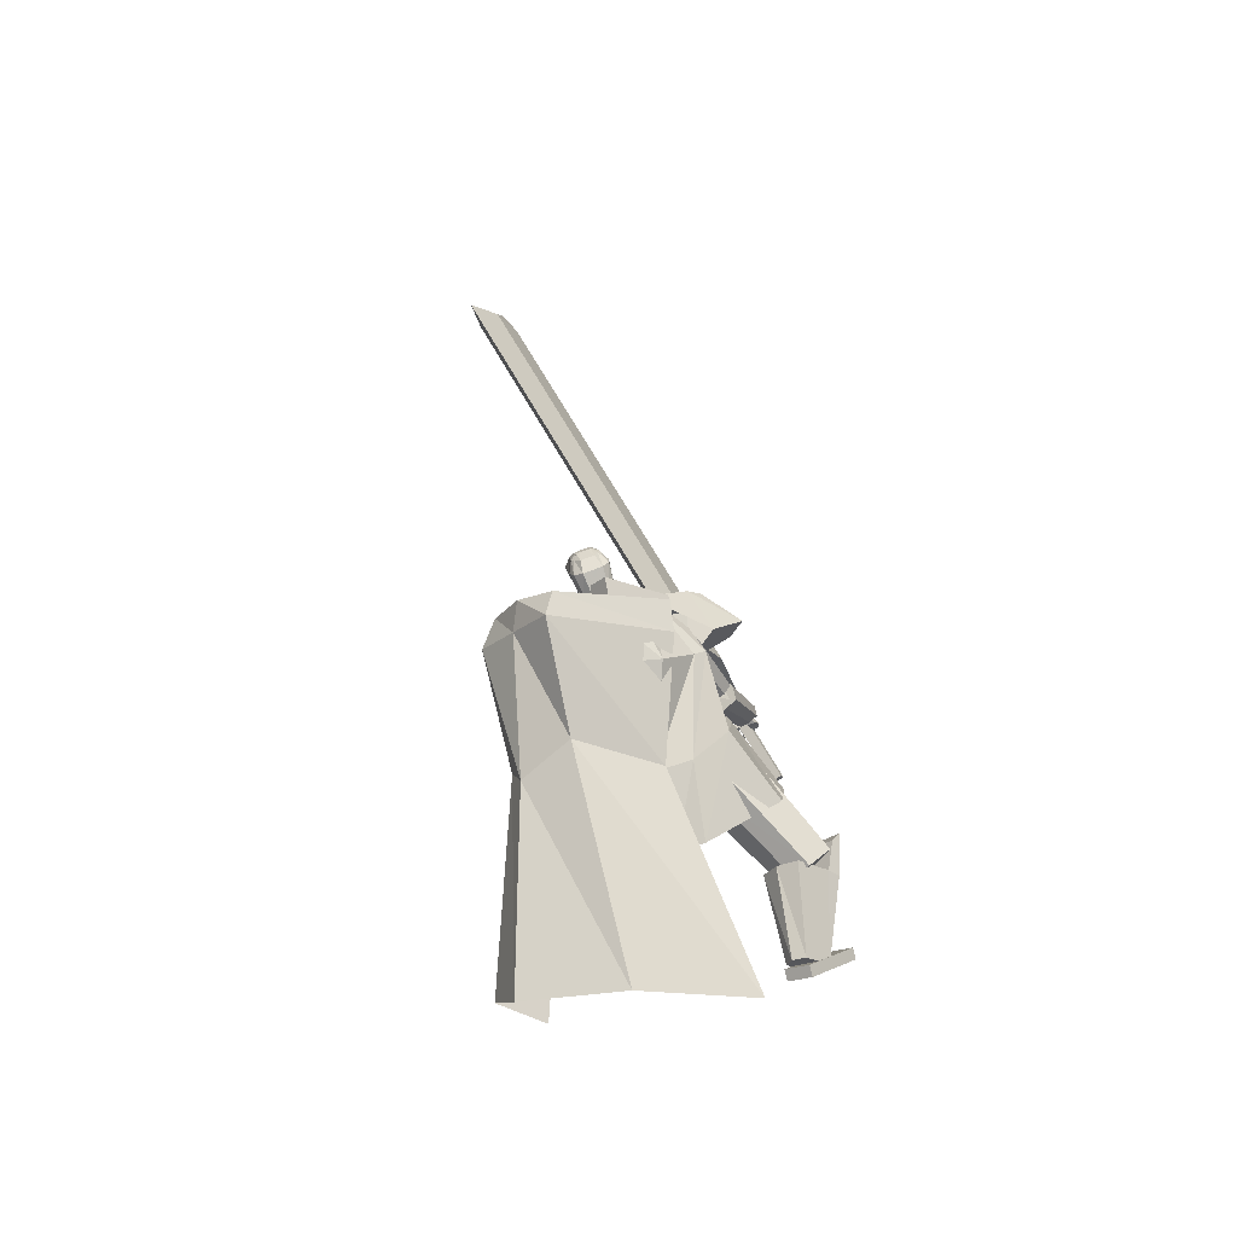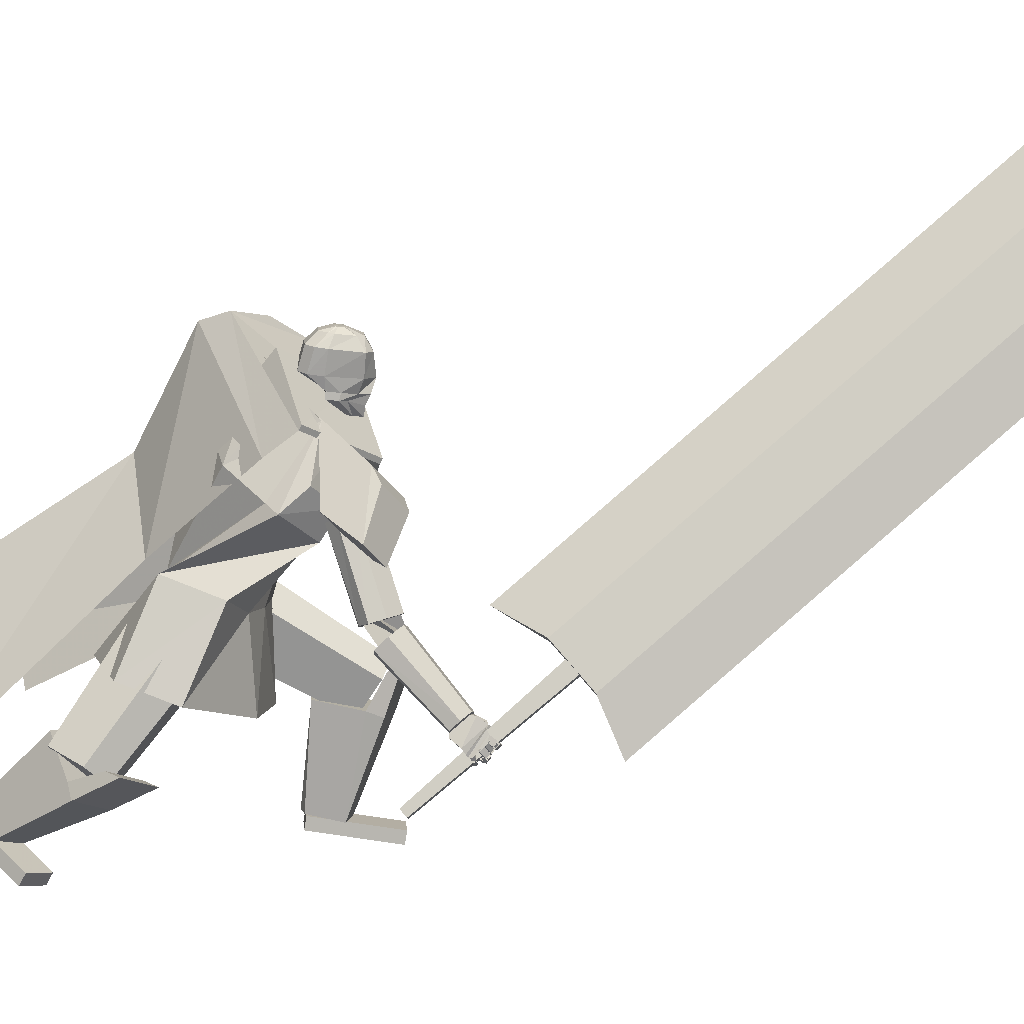
<metadata>
{"format":"obj","ext":"obj","renderer":"f3d","projection":"perspective","resolution":1024,"background":"white","views":[{"elev":-64.5,"azim":-160.2,"up":"+Z"},{"elev":7.9,"azim":-79.8,"up":"+Y"}]}
</metadata>
<code>
o Cube.004
v 1.809 1.082 -1.185
v 0.08924 3.594 2.741
v -0.5699 0.7422 -1.393
v -0.6821 3.968 2.199
v 2.199 1.677 -1.399
v 1.249 4.574 1.856
v 0.5473 1.904 -2.268
v 0.4003 4.914 1.307
v 0.529 3.316 2.568
v -0.6407 3.715 1.858
v 0.5123 4.809 0.9736
v 1.49 4.338 1.665
v -0.1637 2.721 0.6464
v 0.6512 3.584 0.3076
v 1.495 3.229 0.6042
v 1.219 2.328 1.303
v -0.1033 4.474 1.722
v 1.834 1.977 -1.953
v 0.8644 4.836 1.547
v 1.001 4.574 1.319
v 0.6762 4.069 2.278
v 1.343 3.318 0.2306
v 0.09731 3.645 2.765
v -0.674 4.02 2.223
v 0.6599 4.233 2.415
v -0.1217 4.639 1.862
v 0.8994 -0.05625 2.777
v 0.9026 0.08056 2.8
v 0.6557 0.1007 1.879
v 0.6589 0.2375 1.902
v 1.227 -0.0492 2.689
v 1.23 0.08762 2.712
v 0.9833 0.1077 1.791
v 0.9865 0.2445 1.814
v 0.2636 4.013 2.552
v 0.1883 4.822 2.401
v 0.2197 4.032 2.406
v 0.163 4.832 2.317
v 0.2025 4.791 2.24
v 0.244 4.681 2.099
v 0.2162 4.435 2.036
v 0.2743 4.281 2.189
v 0.2838 4.208 2.185
v 0.2801 4.761 2.478
v 0.379 4.627 2.528
v 0.3533 4.385 2.522
v 0.3096 4.239 2.481
v 0.2861 4.179 2.389
v 0.2343 4.026 2.455
v 0.1714 4.829 2.345
v 0.3187 4.194 2.3
v 0.3133 4.265 2.319
v 0.2877 4.419 2.173
v 0.306 4.669 2.205
v 0.2453 4.786 2.283
v 0.1195 4.833 2.33
v 0.235 4.011 2.56
v 0.1911 4.029 2.415
v 0.1447 4.822 2.414
v 0.2846 4.124 2.558
v 0.2997 4.227 2.605
v 0.244 4.362 2.677
v 0.3046 4.611 2.626
v 0.2395 4.748 2.567
v 0.1901 4.193 2.211
v 0.1826 4.276 2.216
v 0.1148 4.447 1.98
v 0.1298 4.684 2.047
v 0.1221 4.797 2.178
v 0.1279 4.829 2.358
v 0.2057 4.023 2.463
v 0.1492 4.004 2.585
v 0.01465 4.808 2.451
v 0.1053 4.023 2.44
v -0.01061 4.819 2.368
v -0.07864 4.769 2.322
v -0.1726 4.648 2.221
v -0.1481 4.407 2.142
v -0.09216 4.252 2.296
v -0.09216 4.179 2.294
v -0.01148 4.738 2.563
v -0.04808 4.594 2.653
v 0.004936 4.358 2.624
v 0.04027 4.218 2.559
v 0.01946 4.158 2.467
v 0.1199 4.017 2.488
v -0.002186 4.815 2.395
v -0.05724 4.164 2.41
v -0.05313 4.236 2.426
v -0.1317 4.386 2.296
v -0.1657 4.632 2.343
v -0.09089 4.76 2.381
v 0.03265 4.826 2.355
v 0.1778 4.006 2.577
v 0.1339 4.024 2.431
v 0.05792 4.815 2.439
v 0.119 4.111 2.606
v 0.1165 4.213 2.658
v 0.1821 4.357 2.695
v 0.0687 4.592 2.695
v 0.07138 4.735 2.616
v 0.002147 4.178 2.266
v -0.000635 4.262 2.27
v -0.09491 4.43 2.042
v -0.1061 4.665 2.116
v -0.04602 4.784 2.227
v 0.04107 4.822 2.383
v 0.1485 4.018 2.48
v 1.258 1.628 1.269
v 1.052 4.553 1.637
v 1.252 1.841 0.6652
v 0.6677 4.739 1.367
v -0 1.871 0.2064
v -0.2731 4.295 2.02
v 0 1.346 1.707
v 0.5342 3.759 2.327
v 0.7081 4.216 1.048
v 1.169 3.971 1.414
v 0.6379 3.267 1.912
v -0.4591 3.622 1.455
v 0.1255 4.557 1.659
v 0.3336 1.346 1.707
v 0.3336 1.871 0.2064
v 0.7722 4.225 2.084
v 0.9635 3.613 1.655
v 0.3894 4.056 1.044
v -1.254 1.615 1.285
v -1.254 1.827 0.6783
v -0.8761 3.258 2.058
v -0.4719 2.963 2.324
v -0.4327 4.028 2.342
v -0.3336 1.346 1.707
v -0.3336 1.871 0.2064
v 0.2182 3.565 2.562
v 0.01745 2.961 2.174
v -0.7546 3.339 1.912
v 0.9304 2.768 0.9616
v 0.9604 2.551 1.555
v 0 2.608 0.8023
v 0.4551 2.595 0.8403
v 0.4107 2.308 1.662
v 0.001196 2.293 1.704
v -0.9349 2.722 0.9972
v -0.9216 2.501 1.606
v -0.4551 2.595 0.8403
v -0.4107 2.308 1.662
v -0.7511 3.496 2.316
v -0.4713 3.272 2.522
v -0.5028 3.378 3.091
v -0.8257 3.701 2.875
v -1.007 3.31 2.459
v -0.556 2.859 2.762
v -0.3896 4.06 2.31
v 0.1515 3.52 2.672
v -0.9568 3.554 2.991
v -0.6858 3.283 3.173
v -1.317 3.084 2.907
v -1.09 2.858 3.059
v 0.6902 1.536 2.617
v 0.2897 2.359 1.408
v 0.756 1.143 2.35
v 0.3722 1.867 1.074
v 1.154 1.649 2.565
v 0.8699 2.501 1.342
v 1.219 1.256 2.297
v 0.9524 2.008 1.008
v 0.9949 1.155 2.293
v 0.6717 1.882 1.003
v 0.9037 1.701 2.664
v 0.5571 2.565 1.467
v -1.596 1.136 0.5042
v -0.9989 2.298 1.274
v -1.355 1.254 0.1056
v -0.6989 2.445 0.7749
v -1.239 0.8425 0.6332
v -0.5518 1.931 1.435
v -0.9991 0.9594 0.2346
v -0.2513 2.077 0.9358
v -1.15 1.12 0.125
v -0.441 2.277 0.7988
v -1.484 0.9572 0.6785
v -0.858 2.074 1.492
v 0.7171 0.1742 2.258
v 0.6353 1.709 2.831
v 0.7172 0.2425 1.87
v 1.015 0.1679 2.257
v 1.166 1.697 2.829
v 1.016 0.2361 1.869
v 0.7171 0.1917 2.159
v 0.6328 1.618 2.676
v 1.016 0.1853 2.158
v 1.164 1.607 2.674
v 0.6237 1.193 2.65
v 0.6245 1.338 1.963
v 1.155 1.327 1.961
v 1.155 1.182 2.648
v 1.155 1.237 2.476
v 0.6243 1.248 2.478
v 0.8665 0.2522 1.796
v 0.8663 0.1711 2.258
v 0.9007 1.703 2.83
v 0.8983 1.613 2.675
v 0.8663 0.1885 2.158
v 0.8892 1.187 2.649
v 0.8941 1.338 1.904
v -1.248 0.3292 -0.5142
v -1.719 1.083 0.8635
v -1.051 0.6213 -0.6923
v -0.9921 0.229 -0.397
v -1.265 0.9051 1.072
v -0.7958 0.521 -0.5751
v -1.197 0.4039 -0.5597
v -1.635 1.118 0.7088
v -0.9419 0.3037 -0.4425
v -1.18 0.9391 0.9173
v -1.6 0.8349 0.3913
v -1.254 1.369 0.09409
v -0.7997 1.191 0.3026
v -1.146 0.6565 0.5998
v -1.06 0.8037 0.5385
v -1.514 0.9822 0.33
v -0.8866 0.6261 -0.6672
v -1.12 0.2791 -0.4556
v -1.492 0.9943 0.9677
v -1.408 1.028 0.813
v -1.07 0.3538 -0.5011
v -1.373 0.7457 0.4956
v -0.9901 1.335 0.1648
v -1.497 0.03207 -0.1337
v -1.505 0.1531 -0.06634
v -1.058 0.46 -0.8511
v -1.066 0.5811 -0.7838
v -1.198 -0.02971 0.0129
v -1.206 0.09136 0.08023
v -0.7586 0.3982 -0.7045
v -0.7666 0.5193 -0.6372
v -0.4014 3.155 2.511
v -0.5294 2.272 2.829
v -0.4517 2.311 2.973
v -0.3304 3.188 2.652
v -0.6491 2.252 2.709
v -0.5048 3.129 2.386
v -0.8147 2.297 2.751
v -0.6708 3.166 2.422
v -0.5789 2.375 3.098
v -0.434 3.244 2.77
v -0.7026 3.263 2.688
v -0.8377 2.375 3.002
v -0.732 2.405 3.13
v -0.6025 3.291 2.814
v -0.9089 2.335 2.856
v -0.776 3.227 2.545
v -0.754 2.038 2.87
v -0.8838 1.396 3.56
v -0.7597 1.369 3.561
v -0.5899 2.002 2.869
v -0.999 1.442 3.583
v -0.9057 2.102 2.902
v -1.002 1.534 3.677
v -0.9075 2.227 3.029
v -0.6898 1.438 3.647
v -0.495 2.096 2.986
v -0.6518 2.281 3.142
v -0.8084 1.577 3.764
v -0.6928 1.532 3.74
v -0.4968 2.22 3.114
v -0.9321 1.603 3.764
v -0.8148 2.318 3.144
v -0.5475 2.172 3.139
v -0.6694 2.418 3.074
v -0.8423 2.181 3.189
v -0.8464 2.444 2.812
v -0.5775 2.011 2.951
v -0.4835 2.329 2.94
v -0.886 2.027 3.012
v -0.6556 2.364 2.687
v -0.775 1.547 3.758
v -0.8349 1.31 3.877
v -0.8577 1.552 3.789
v -0.9059 1.32 3.894
v -0.8463 1.368 3.559
v -0.8733 1.221 3.783
v -0.9393 1.365 3.567
v -0.9447 1.204 3.778
v -0.8086 1.38 3.884
v -0.884 1.404 3.907
v -0.9406 1.2 3.73
v -0.876 1.211 3.711
v -0.8277 1.477 3.89
v -0.9711 1.287 3.679
v -0.865 1.277 3.632
v -0.7611 1.497 3.862
v -0.8064 1.415 3.851
v -0.8793 1.44 3.879
v -0.9542 1.231 3.715
v -0.8642 1.247 3.689
v -0.8243 1.393 3.859
v -0.7858 1.326 3.937
v -0.8696 1.403 3.891
v -0.8302 1.336 3.969
v -0.8558 1.342 3.831
v -0.8164 1.275 3.909
v -0.901 1.353 3.863
v -0.8612 1.285 3.942
v -0.8003 1.337 3.947
v -0.6934 1.31 3.945
v -0.809 1.302 3.99
v -0.7021 1.274 3.988
v -0.8133 1.289 3.904
v -0.7065 1.261 3.903
v -0.822 1.254 3.947
v -0.7152 1.226 3.946
v -0.7122 1.302 3.959
v -0.6849 1.379 3.884
v -0.658 1.287 3.964
v -0.6307 1.364 3.889
v -0.7196 1.258 3.911
v -0.6923 1.335 3.836
v -0.6654 1.243 3.916
v -0.638 1.32 3.841
v -0.8176 1.326 3.937
v -0.7922 1.316 3.946
v -0.836 1.316 3.964
v -0.8029 1.296 3.975
v -0.8316 1.297 3.916
v -0.803 1.283 3.925
v -0.8492 1.287 3.942
v -0.8182 1.269 3.953
v -0.7098 1.288 3.952
v -0.6852 1.292 3.943
v -0.7072 1.27 3.973
v -0.6709 1.273 3.961
v -0.7165 1.261 3.924
v -0.6889 1.263 3.915
v -0.7163 1.241 3.947
v -0.6788 1.242 3.937
v -0.8433 1.36 3.868
v -0.7664 1.287 3.899
v -0.8743 1.346 3.913
v -0.7975 1.274 3.944
v -0.8734 1.313 3.833
v -0.7966 1.24 3.865
v -0.9045 1.299 3.878
v -0.8276 1.227 3.91
v -0.7707 1.288 3.893
v -0.6773 1.247 3.85
v -0.7622 1.258 3.94
v -0.6688 1.217 3.897
v -0.8043 1.238 3.867
v -0.7109 1.197 3.824
v -0.7958 1.208 3.914
v -0.7023 1.167 3.871
v -0.696 1.24 3.88
v -0.6992 1.319 3.803
v -0.6439 1.226 3.863
v -0.647 1.305 3.786
v -0.7209 1.197 3.837
v -0.7241 1.276 3.76
v -0.6687 1.183 3.82
v -0.6719 1.262 3.743
v -0.8004 1.283 3.905
v -0.7667 1.269 3.89
v -0.7944 1.262 3.939
v -0.7607 1.248 3.923
v -0.8207 1.253 3.89
v -0.7871 1.238 3.874
v -0.8147 1.232 3.923
v -0.781 1.217 3.908
v -0.6924 1.237 3.856
v -0.6587 1.222 3.841
v -0.6864 1.216 3.889
v -0.6527 1.201 3.874
v -0.7128 1.206 3.84
v -0.6791 1.192 3.825
v -0.7067 1.185 3.874
v -0.6731 1.171 3.858
v -0.8669 1.305 3.834
v -0.8285 1.23 3.886
v -0.9092 1.304 3.862
v -0.8709 1.228 3.914
v -0.8905 1.267 3.795
v -0.8522 1.191 3.848
v -0.9329 1.265 3.824
v -0.8946 1.189 3.876
v -0.8331 1.234 3.88
v -0.7494 1.187 3.854
v -0.8382 1.203 3.92
v -0.7545 1.156 3.894
v -0.8648 1.196 3.847
v -0.7811 1.149 3.821
v -0.8698 1.165 3.887
v -0.7862 1.118 3.861
v -0.7668 1.188 3.861
v -0.7475 1.228 3.772
v -0.723 1.162 3.859
v -0.7037 1.202 3.77
v -0.7949 1.143 3.835
v -0.7756 1.183 3.746
v -0.7512 1.117 3.833
v -0.7319 1.157 3.743
v -0.8619 1.234 3.886
v -0.8317 1.217 3.876
v -0.8655 1.212 3.914
v -0.8353 1.195 3.905
v -0.8811 1.211 3.866
v -0.8509 1.194 3.856
v -0.8847 1.189 3.894
v -0.8545 1.172 3.884
v -0.7672 1.174 3.863
v -0.748 1.169 3.846
v -0.7592 1.153 3.882
v -0.7367 1.147 3.864
v -0.785 1.153 3.839
v -0.7631 1.143 3.828
v -0.7794 1.13 3.863
v -0.7554 1.122 3.846
v -0.8767 1.247 3.771
v -0.8445 1.183 3.79
v -0.9109 1.231 3.775
v -0.8787 1.167 3.794
v -0.8756 1.235 3.729
v -0.8434 1.17 3.748
v -0.9098 1.218 3.732
v -0.8776 1.154 3.752
v -0.8386 1.178 3.789
v -0.7782 1.136 3.781
v -0.8589 1.148 3.798
v -0.7985 1.105 3.79
v -0.8487 1.172 3.746
v -0.7883 1.129 3.738
v -0.869 1.141 3.756
v -0.8087 1.099 3.748
v -0.7882 1.143 3.77
v -0.7319 1.17 3.73
v -0.7656 1.116 3.783
v -0.7093 1.143 3.743
v -0.8002 1.118 3.736
v -0.7439 1.145 3.696
v -0.7777 1.09 3.749
v -0.7214 1.117 3.709
v -0.8532 1.184 3.781
v -0.8393 1.164 3.784
v -0.8763 1.172 3.784
v -0.859 1.148 3.789
v -0.8574 1.178 3.756
v -0.8428 1.162 3.756
v -0.8772 1.163 3.76
v -0.8611 1.142 3.763
v -0.7952 1.131 3.775
v -0.779 1.133 3.764
v -0.7991 1.111 3.782
v -0.7685 1.114 3.772
v -0.8051 1.118 3.753
v -0.7879 1.121 3.741
v -0.8004 1.099 3.761
v -0.7766 1.1 3.75
v -0.7927 1.505 3.828
v -0.7264 1.472 3.82
v -0.8032 1.473 3.873
v -0.7369 1.44 3.865
v -0.8232 1.455 3.785
v -0.7568 1.422 3.777
v -0.8337 1.423 3.83
v -0.7674 1.39 3.822
v -0.7099 1.457 3.802
v -0.6511 1.425 3.834
v -0.7341 1.464 3.853
v -0.6753 1.431 3.885
v -0.742 1.393 3.795
v -0.6831 1.36 3.827
v -0.7662 1.399 3.845
v -0.7073 1.366 3.878
v -0.6303 1.402 3.854
v -0.6063 1.354 3.906
v -0.6662 1.425 3.891
v -0.6422 1.377 3.943
v -0.681 1.354 3.834
v -0.657 1.307 3.886
v -0.717 1.377 3.871
v -0.693 1.33 3.923
v -0.7398 1.459 3.815
v -0.7163 1.447 3.814
v -0.7514 1.453 3.839
v -0.7296 1.441 3.847
v -0.7555 1.417 3.795
v -0.7338 1.405 3.804
v -0.7697 1.414 3.828
v -0.747 1.402 3.833
v -0.6642 1.414 3.838
v -0.6455 1.401 3.851
v -0.6793 1.423 3.869
v -0.6678 1.407 3.886
v -0.6839 1.379 3.83
v -0.673 1.363 3.847
v -0.7067 1.389 3.861
v -0.6889 1.372 3.878
v -0.8556 1.569 3.687
v -0.7876 1.564 3.667
v -0.9069 1.453 3.561
v -0.8295 1.448 3.555
v -0.8265 1.703 3.558
v -0.7583 1.698 3.538
v -0.8782 1.588 3.43
v -0.8021 1.589 3.418
v -0.404 1.664 4.776
v 1.197 5.503 9.112
v -0.6898 1.753 4.803
v 0.9116 5.591 9.14
v -0.3063 2.116 4.34
v 1.295 5.954 8.677
v -0.5921 2.204 4.368
v 1.009 6.042 8.704
v -0.6898 1.163 5.059
v 1.163 5.603 10.07
v -0.4123 2.444 3.822
v 1.24 6.406 8.297
v -0.9599 0.6476 3.212
v -0.3488 2.096 4.918
v -1.079 0.6845 3.223
v -0.4684 2.133 4.929
v -0.9441 0.7204 3.142
v -0.3188 2.235 4.784
v -1.064 0.7573 3.153
v -0.4383 2.272 4.795
f 10 4 17 8 11
f 20 19 6 12
f 12 6 21 2 9
f 21 17 26 25
f 15 12 9 16
f 22 20 12 15
f 13 10 11 14
f 3 13 14 7
f 18 22 15 5
f 5 15 16 1
f 7 14 22 18
f 14 11 20 22
f 11 8 19 20
f 17 4 24 26
f 25 26 24 23
f 4 2 23 24
f 2 21 25 23
f 8 17 21 6 19
f 27 28 30 29
f 29 30 34 33
f 33 34 32 31
f 31 32 28 27
f 29 33 31 27
f 34 30 28 32
f 69 56 38 39
f 71 108 95 58
f 91 82 81 92
f 71 49 35 57
f 100 63 64 101
f 58 95 102 65
f 69 106 93 56
f 51 52 47 48
f 52 53 46 47
f 63 100 99 62
f 70 59 36 50
f 49 51 48 35
f 67 41 42 66
f 68 40 41 67
f 53 54 45 46
f 58 65 43 37
f 65 66 42 43
f 42 41 53 52
f 41 40 54 53
f 68 69 39 40
f 40 39 55 54
f 46 45 63 62
f 47 46 62 61
f 43 42 52 51
f 37 43 51 49
f 107 96 59 70
f 58 37 49 71
f 39 38 50 55
f 55 50 36 44
f 57 94 108 71
f 38 56 70 50
f 67 104 105 68
f 93 107 70 56
f 101 64 59 96
f 45 44 64 63
f 66 103 104 67
f 65 102 103 66
f 48 47 61 60
f 35 48 60 57
f 44 36 59 64
f 68 105 106 69
f 106 76 75 93
f 94 57 60 97
f 108 94 72 86
f 88 85 84 89
f 89 84 83 90
f 73 96 107 87
f 86 72 85 88
f 78 104 103 79
f 77 105 104 78
f 90 83 82 91
f 95 74 80 102
f 102 80 79 103
f 79 89 90 78
f 78 90 91 77
f 105 77 76 106
f 77 91 92 76
f 83 99 100 82
f 84 98 99 83
f 80 88 89 79
f 74 86 88 80
f 95 108 86 74
f 76 92 87 75
f 92 81 73 87
f 75 87 107 93
f 97 60 61 98
f 54 55 44 45
f 82 100 101 81
f 85 97 98 84
f 72 94 97 85
f 81 101 96 73
f 126 121 112 117
f 117 112 110 118
f 123 111 109 122
f 121 114 116 124
f 125 124 116 119
f 141 125 119 142
f 137 117 118 138
f 140 126 117 137
f 139 120 126 140
f 138 118 125 141
f 118 110 124 125
f 112 121 124 110
f 113 123 122 115
f 120 114 121 126
f 136 129 131
f 133 132 127 128
f 131 134 116 114
f 135 119 116 134
f 146 142 119 135
f 143 144 130 129
f 145 143 129 136
f 139 145 136 120
f 144 146 135 130
f 113 115 132 133
f 120 136 131 114
f 135 134 130
f 127 132 146 144
f 113 133 145 139
f 133 128 143 145
f 128 127 144 143
f 132 115 142 146
f 109 138 141 122
f 113 139 140 123
f 123 140 137 111
f 111 137 138 109
f 122 141 142 115
f 129 130 148 147
f 134 148 130
f 129 147 131
f 150 151 157 155
f 153 151 150
f 150 149 154 153
f 152 154 149
f 157 158 156 155
f 151 152 158 157
f 152 149 156 158
f 149 150 155 156
f 159 160 162 161
f 167 168 166 165
f 165 166 164 163
f 169 170 160 159
f 167 165 163 169
f 168 162 160 170
f 166 168 170 164
f 161 167 169 159
f 163 164 170 169
f 161 162 168 167
f 171 172 174 173
f 179 180 178 177
f 177 178 176 175
f 181 182 172 171
f 179 177 175 181
f 180 174 172 182
f 178 180 182 176
f 173 179 181 171
f 175 176 182 181
f 173 174 180 179
f 197 192 187 196
f 204 201 184 193
f 203 191 186 200
f 202 190 184 201
f 199 188 191 203
f 193 184 190 198
f 183 193 198 189
f 188 195 197 191
f 200 204 193 183
f 191 197 196 186
f 199 205 195 188
f 189 198 194 185
f 185 194 205 199
f 186 196 204 200
f 185 199 203 189
f 192 202 201 187
f 189 203 200 183
f 196 187 201 204
f 202 192 197 198 190
f 195 194 198 197
f 205 194 195
f 220 215 210 219
f 227 224 207 216
f 226 214 209 223
f 225 213 207 224
f 222 211 214 226
f 216 207 213 221
f 206 216 221 212
f 211 218 220 214
f 223 227 216 206
f 214 220 219 209
f 222 228 218 211
f 212 221 217 208
f 208 217 228 222
f 209 219 227 223
f 208 222 226 212
f 215 225 224 210
f 212 226 223 206
f 219 210 224 227
f 225 215 220 221 213
f 218 217 221 220
f 228 217 218
f 229 230 232 231
f 231 232 236 235
f 235 236 234 233
f 233 234 230 229
f 231 235 233 229
f 236 232 230 234
f 243 244 242 241
f 238 237 240 239
f 241 242 237 238
f 248 251 243 241 238 239 245 249
f 239 240 246 245
f 243 251 252 244
f 248 249 250 247
f 251 248 247 252
f 249 245 246 250
f 242 244 252 247 250 246 240 237
f 259 260 258 257
f 254 253 256 255
f 257 258 253 254
f 264 267 259 257 254 255 261 265
f 255 256 262 261
f 259 267 268 260
f 264 265 266 263
f 267 264 263 268
f 265 261 262 266
f 258 260 268 263 266 262 256 253
f 269 270 272 271
f 271 272 276 275
f 275 276 274 273
f 273 274 270 269
f 271 275 273 269
f 276 272 270 274
f 285 286 280 278
f 286 287 284 280
f 287 288 282 284
f 288 285 278 282
f 279 497 499 283
f 284 282 278 280
f 296 293 285 288
f 295 296 288 287
f 294 295 287 286
f 293 294 286 285
f 277 279 289 292
f 279 283 290 289
f 283 281 291 290
f 281 277 292 291
f 292 289 294 293
f 289 290 295 294
f 290 291 296 295
f 291 292 293 296
f 297 299 300 298
f 299 303 304 300
f 303 301 302 304
f 301 297 298 302
f 299 297 301 303
f 304 302 298 300
f 305 307 308 306
f 307 311 312 308
f 311 309 310 312
f 309 305 306 310
f 307 305 309 311
f 312 310 306 308
f 313 315 316 314
f 315 319 320 316
f 319 317 318 320
f 317 313 314 318
f 315 313 317 319
f 320 318 314 316
f 321 323 324 322
f 323 327 328 324
f 327 325 326 328
f 325 321 322 326
f 323 321 325 327
f 328 326 322 324
f 329 331 332 330
f 331 335 336 332
f 335 333 334 336
f 333 329 330 334
f 331 329 333 335
f 336 334 330 332
f 337 339 340 338
f 339 343 344 340
f 343 341 342 344
f 341 337 338 342
f 339 337 341 343
f 344 342 338 340
f 345 347 348 346
f 347 351 352 348
f 351 349 350 352
f 349 345 346 350
f 347 345 349 351
f 352 350 346 348
f 353 355 356 354
f 355 359 360 356
f 359 357 358 360
f 357 353 354 358
f 355 353 357 359
f 360 358 354 356
f 361 363 364 362
f 363 367 368 364
f 367 365 366 368
f 365 361 362 366
f 363 361 365 367
f 368 366 362 364
f 369 371 372 370
f 371 375 376 372
f 375 373 374 376
f 373 369 370 374
f 371 369 373 375
f 376 374 370 372
f 377 379 380 378
f 379 383 384 380
f 383 381 382 384
f 381 377 378 382
f 379 377 381 383
f 384 382 378 380
f 385 387 388 386
f 387 391 392 388
f 391 389 390 392
f 389 385 386 390
f 387 385 389 391
f 392 390 386 388
f 393 395 396 394
f 395 399 400 396
f 399 397 398 400
f 397 393 394 398
f 395 393 397 399
f 400 398 394 396
f 401 403 404 402
f 403 407 408 404
f 407 405 406 408
f 405 401 402 406
f 403 401 405 407
f 408 406 402 404
f 409 411 412 410
f 411 415 416 412
f 415 413 414 416
f 413 409 410 414
f 411 409 413 415
f 416 414 410 412
f 417 419 420 418
f 419 423 424 420
f 423 421 422 424
f 421 417 418 422
f 419 417 421 423
f 424 422 418 420
f 425 427 428 426
f 427 431 432 428
f 431 429 430 432
f 429 425 426 430
f 427 425 429 431
f 432 430 426 428
f 433 435 436 434
f 435 439 440 436
f 439 437 438 440
f 437 433 434 438
f 435 433 437 439
f 440 438 434 436
f 441 443 444 442
f 443 447 448 444
f 447 445 446 448
f 445 441 442 446
f 443 441 445 447
f 448 446 442 444
f 449 451 452 450
f 451 455 456 452
f 455 453 454 456
f 453 449 450 454
f 451 449 453 455
f 456 454 450 452
f 457 459 460 458
f 459 463 464 460
f 463 461 462 464
f 461 457 458 462
f 459 457 461 463
f 464 462 458 460
f 465 467 468 466
f 467 471 472 468
f 471 469 470 472
f 469 465 466 470
f 467 465 469 471
f 472 470 466 468
f 473 475 476 474
f 475 479 480 476
f 479 477 478 480
f 477 473 474 478
f 475 473 477 479
f 480 478 474 476
f 481 483 484 482
f 483 487 488 484
f 487 485 486 488
f 485 481 482 486
f 483 481 485 487
f 488 486 482 484
f 489 491 492 490
f 491 495 496 492
f 495 493 494 496
f 493 489 490 494
f 491 489 493 495
f 496 494 490 492
f 500 499 503 504
f 277 498 497 279
f 283 499 500 281
f 281 500 498 277
f 501 502 504 503
f 497 498 502 501
f 498 500 504 502
f 499 497 501 503
f 512 508 514 506 510 516
f 513 514 508 507
f 507 508 512 511
f 515 516 510 509
f 509 510 506 505
f 511 512 516 515
f 505 506 514 513
f 517 518 520 519
f 519 520 524 523
f 523 524 522 521
f 521 522 518 517
f 519 523 521 517
f 524 520 518 522
f 511 509 505 507
f 515 509 511
f 513 507 505
f 62 99 98 61

</code>
